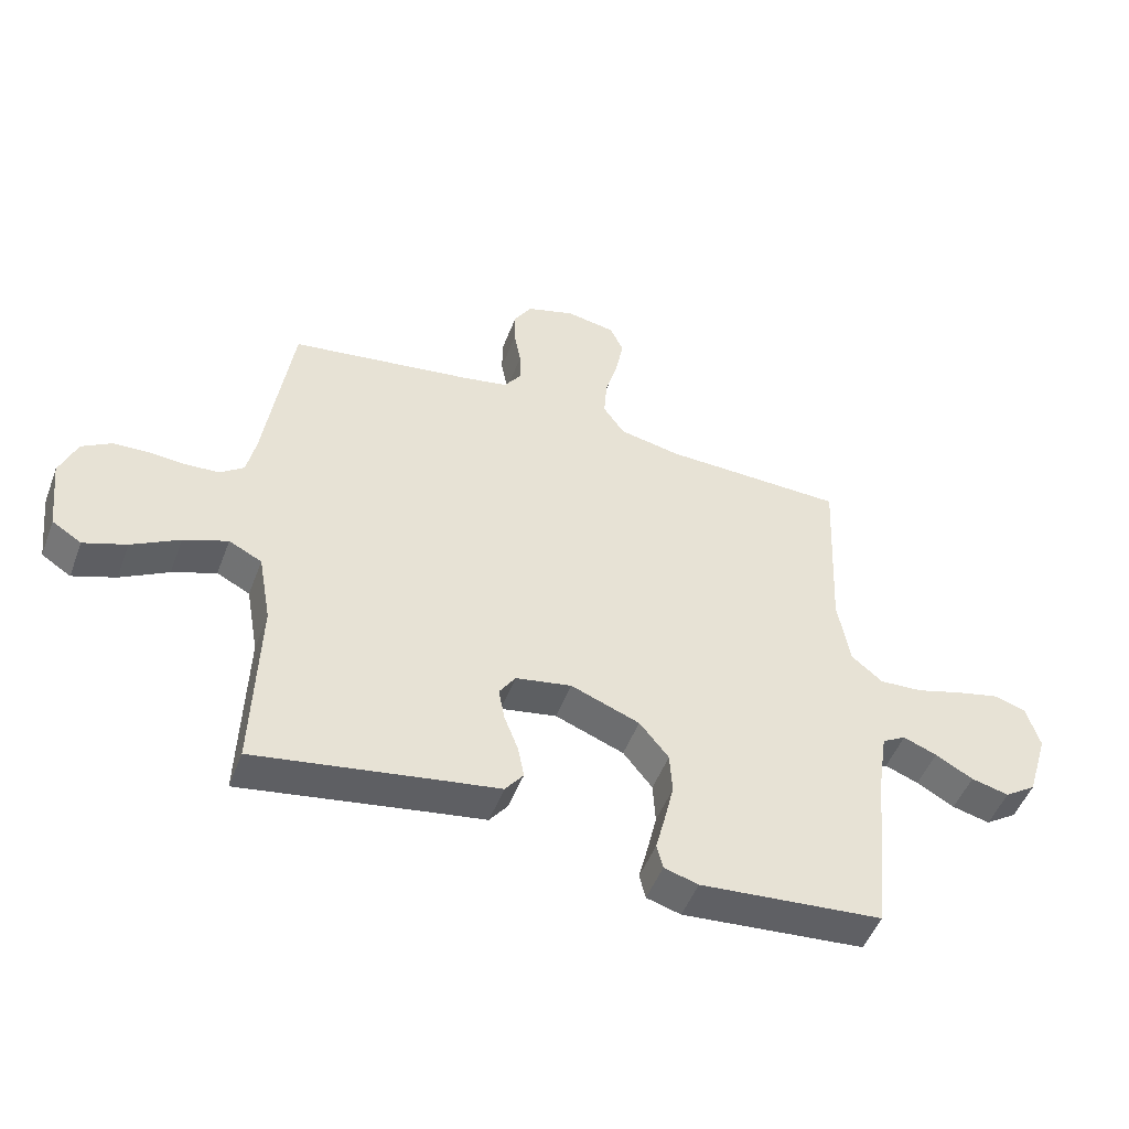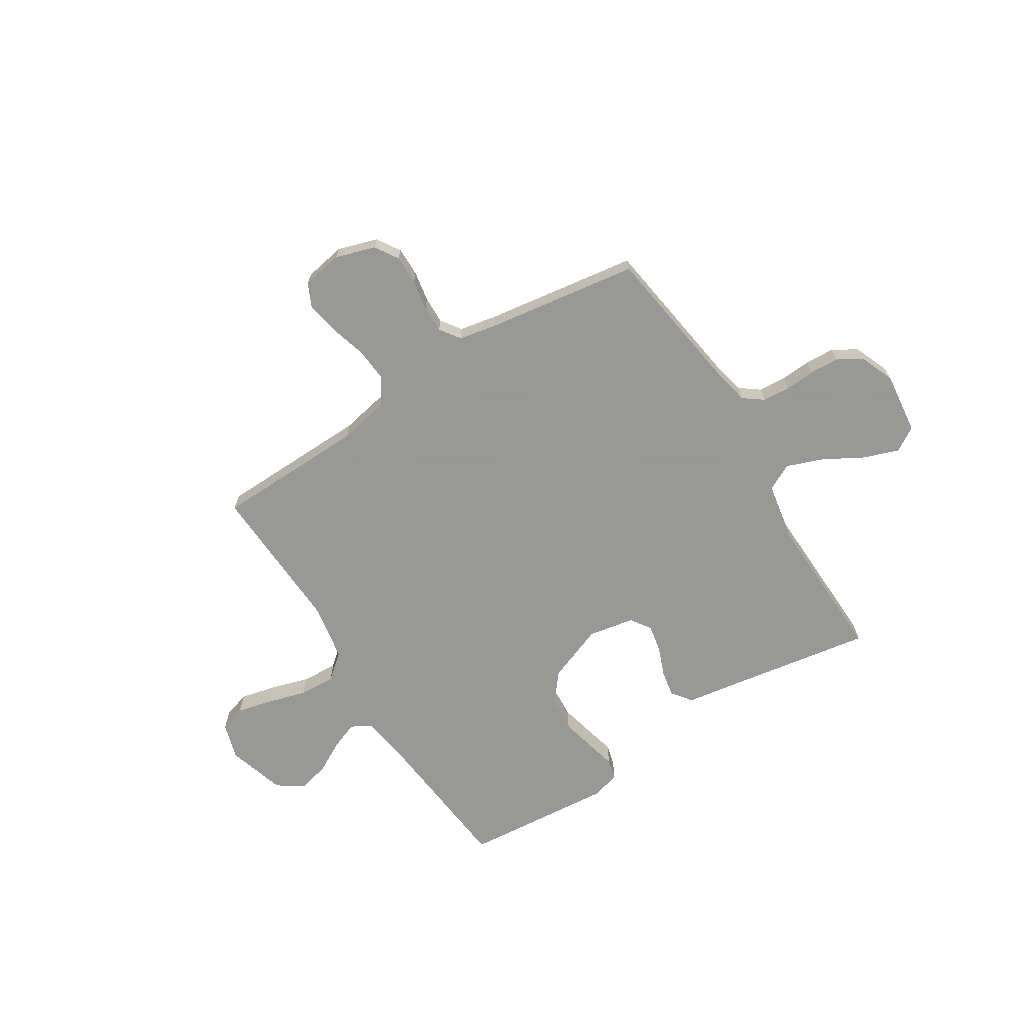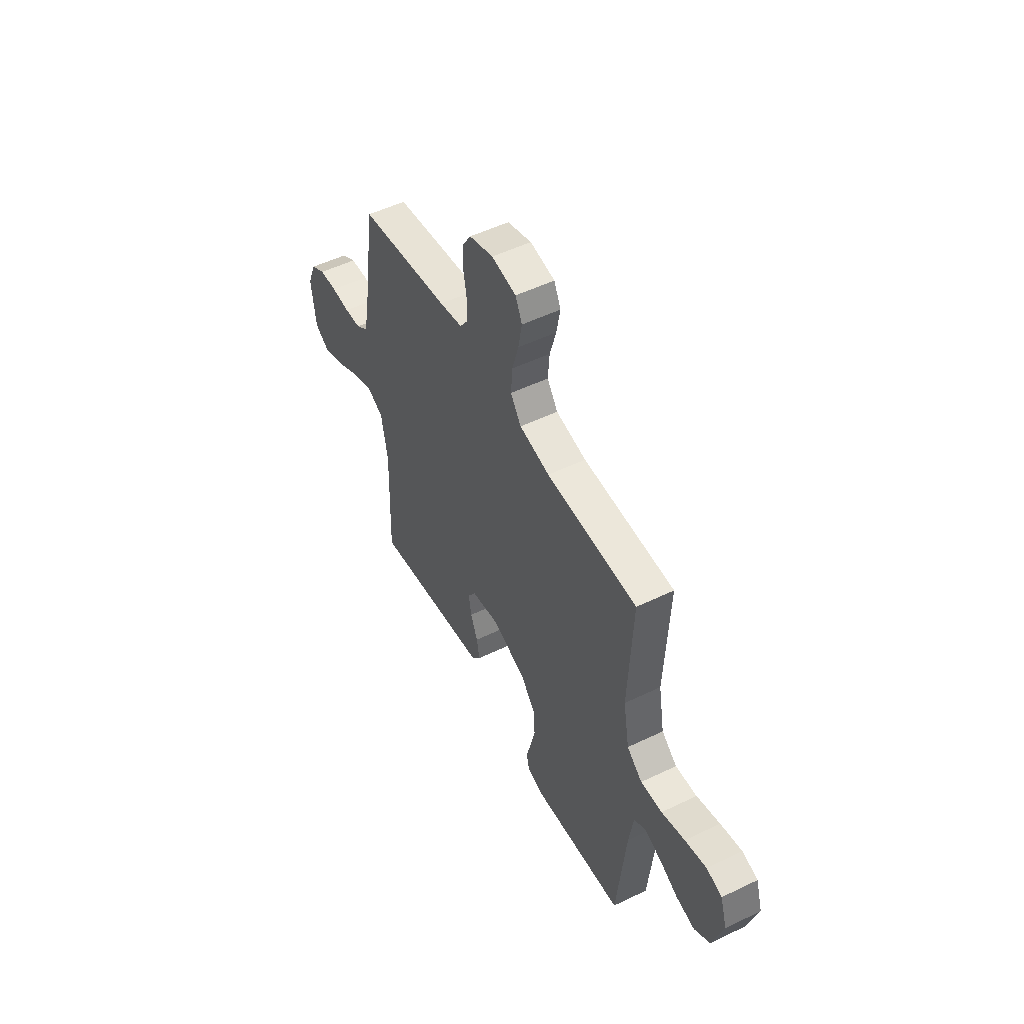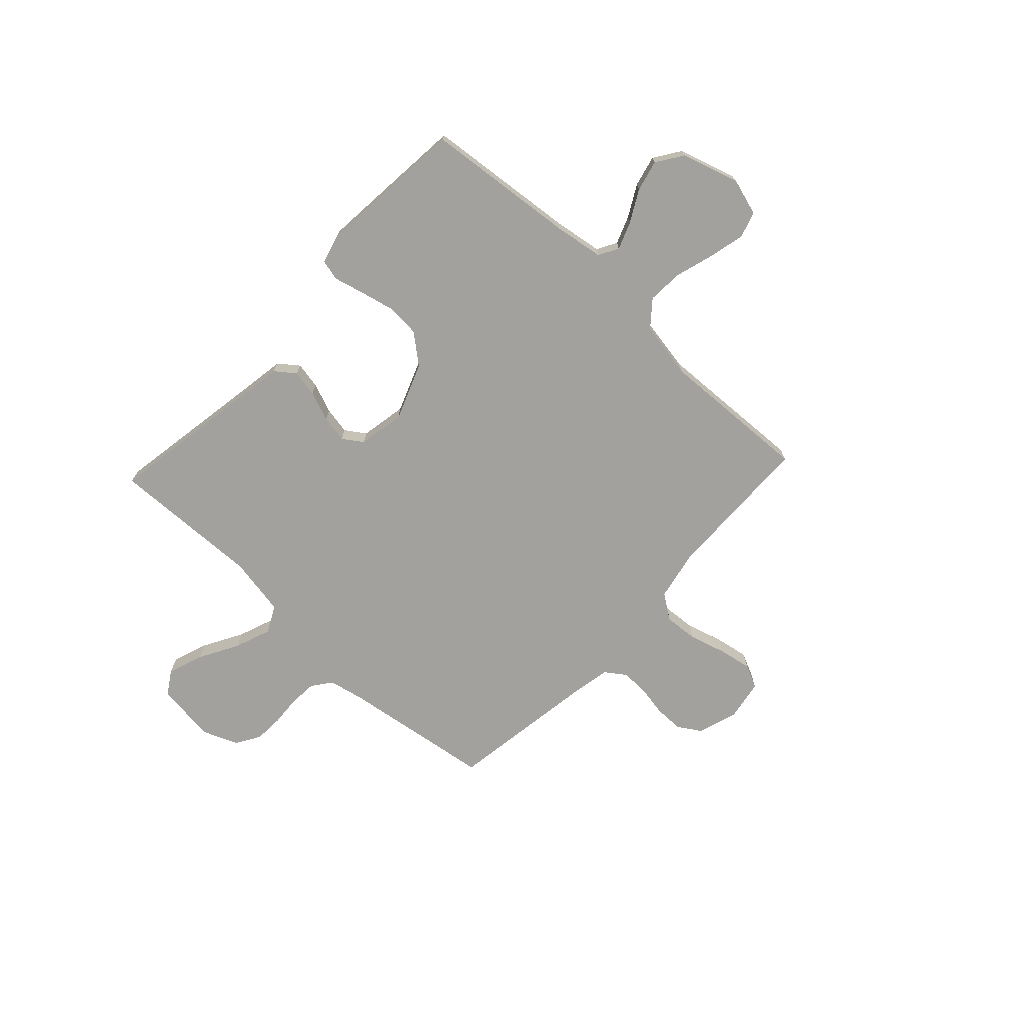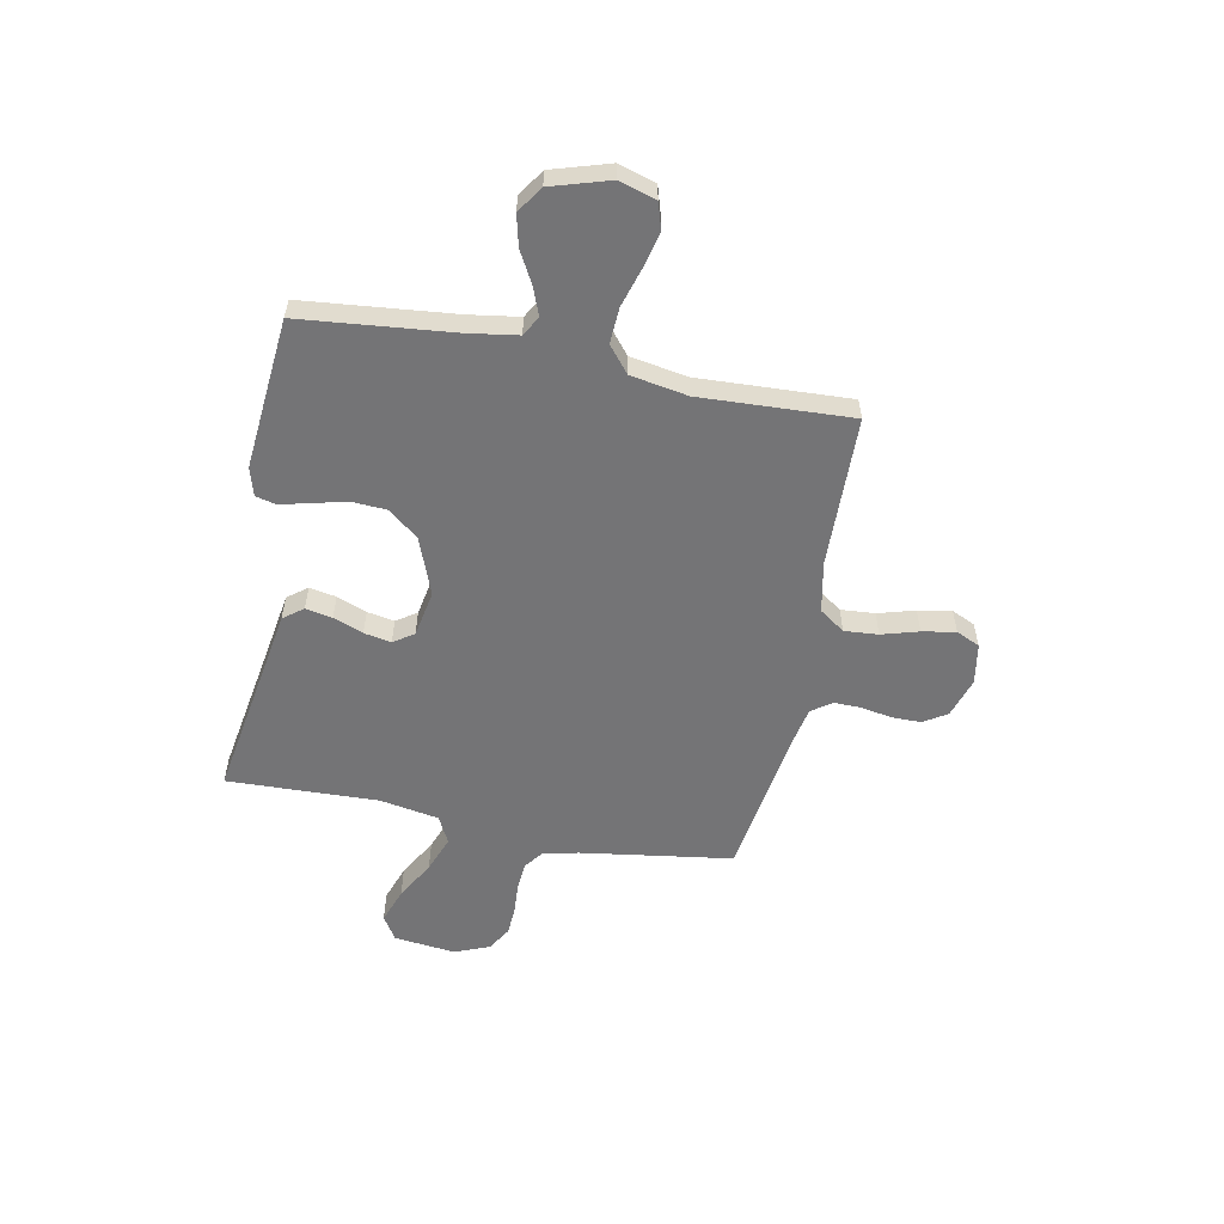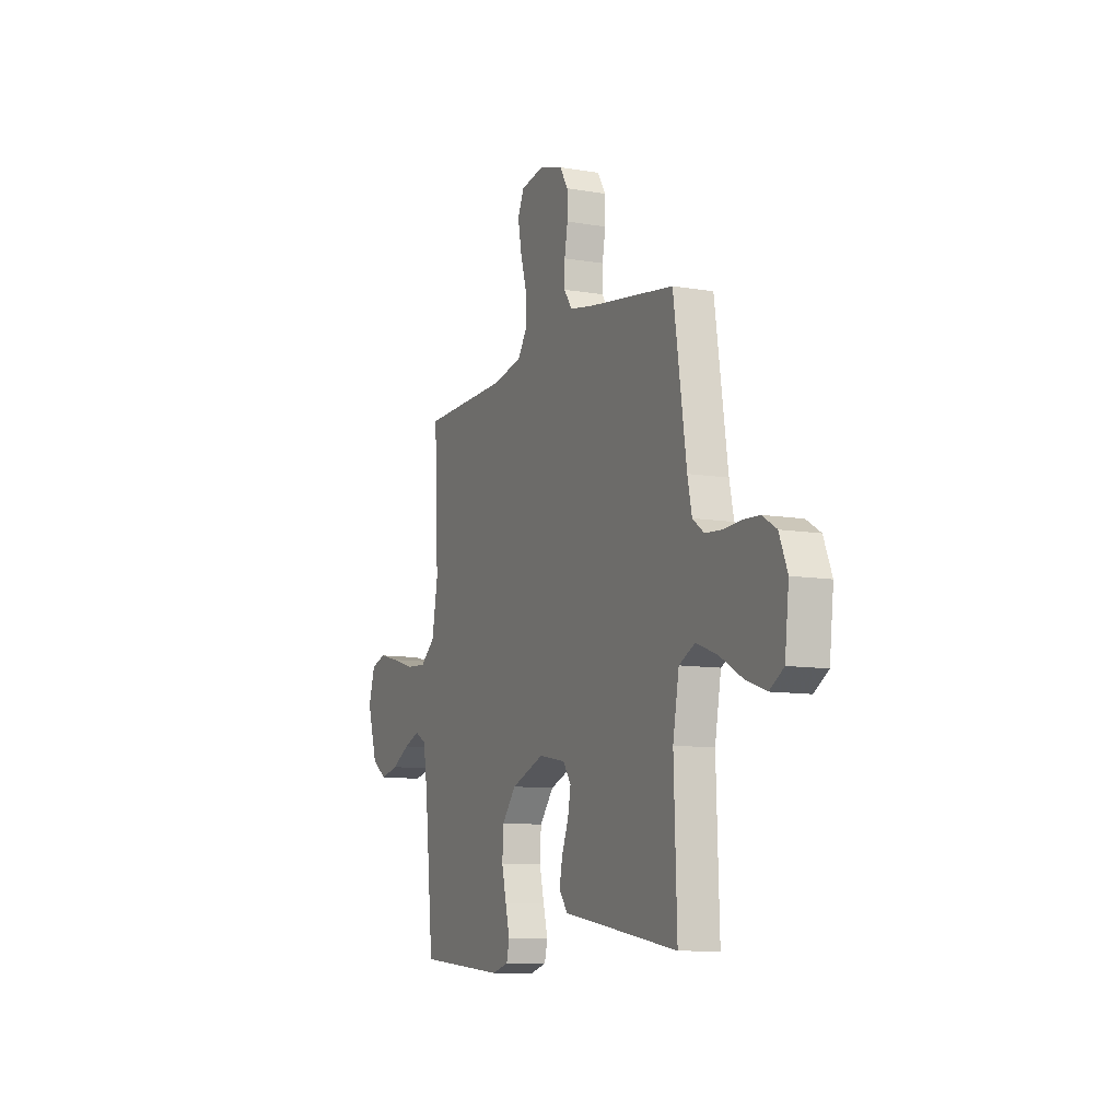
<metadata>
{"format":"obj","ext":"obj","renderer":"f3d","projection":"perspective","resolution":1024,"background":"white","views":[{"elev":-49.6,"azim":159.6,"up":"+Z"},{"elev":-68.4,"azim":32.2,"up":"+Y"},{"elev":52.1,"azim":-117.5,"up":"+Z"},{"elev":-72.1,"azim":-133.0,"up":"+Y"},{"elev":-56.3,"azim":-101.1,"up":"+Y"},{"elev":-9.8,"azim":66.1,"up":"+Z"}]}
</metadata>
<code>
v 0.5 0.07 0.5
v 0.544 0.07 0.2
v 0.559 0.07 0.13
v 0.598 0.07 0.101
v 0.652 0.07 0.097
v 0.713 0.07 0.101
v 0.771 0.07 0.098
v 0.819 0.07 0.069
v 0.847 0.07 0
v 0.833 0.07 -0.122
v 0.785 0.07 -0.152
v 0.715 0.07 -0.127
v 0.637 0.07 -0.083
v 0.565 0.07 -0.056
v 0.511 0.07 -0.083
v 0.49 0.07 -0.2
v 0.5 0.07 -0.5
v 0.2 0.07 -0.45
v 0.106 0.07 -0.435
v 0.076 0.07 -0.396
v 0.086 0.07 -0.343
v 0.109 0.07 -0.284
v 0.119 0.07 -0.23
v 0.092 0.07 -0.19
v 0 0.07 -0.173
v -0.113 0.07 -0.216
v -0.161 0.07 -0.275
v -0.165 0.07 -0.343
v -0.149 0.07 -0.411
v -0.134 0.07 -0.47
v -0.144 0.07 -0.511
v -0.2 0.07 -0.527
v -0.5 0.07 -0.5
v -0.53 0.07 -0.2
v -0.545 0.07 -0.102
v -0.584 0.07 -0.08
v -0.639 0.07 -0.101
v -0.701 0.07 -0.135
v -0.763 0.07 -0.15
v -0.815 0.07 -0.115
v -0.85 0.07 0
v -0.828 0.07 0.073
v -0.776 0.07 0.089
v -0.705 0.07 0.072
v -0.628 0.07 0.049
v -0.557 0.07 0.045
v -0.506 0.07 0.087
v -0.486 0.07 0.2
v -0.5 0.07 0.5
v -0.2 0.07 0.507
v -0.1 0.07 0.527
v -0.065 0.07 0.577
v -0.07 0.07 0.644
v -0.091 0.07 0.717
v -0.103 0.07 0.783
v -0.081 0.07 0.83
v 0 0.07 0.844
v 0.079 0.07 0.819
v 0.108 0.07 0.773
v 0.108 0.07 0.715
v 0.097 0.07 0.654
v 0.096 0.07 0.6
v 0.124 0.07 0.56
v 0.2 0.07 0.545
v 0.5 0 0.5
v 0.544 0 0.2
v 0.559 0 0.13
v 0.598 0 0.101
v 0.652 0 0.097
v 0.713 0 0.101
v 0.771 0 0.098
v 0.819 0 0.069
v 0.847 0 0
v 0.833 0 -0.122
v 0.785 0 -0.152
v 0.715 0 -0.127
v 0.637 0 -0.083
v 0.565 0 -0.056
v 0.511 0 -0.083
v 0.49 0 -0.2
v 0.5 0 -0.5
v 0.2 0 -0.45
v 0.106 0 -0.435
v 0.076 0 -0.396
v 0.086 0 -0.343
v 0.109 0 -0.284
v 0.119 0 -0.23
v 0.092 0 -0.19
v 0 0 -0.173
v -0.113 0 -0.216
v -0.161 0 -0.275
v -0.165 0 -0.343
v -0.149 0 -0.411
v -0.134 0 -0.47
v -0.144 0 -0.511
v -0.2 0 -0.527
v -0.5 0 -0.5
v -0.53 0 -0.2
v -0.545 0 -0.102
v -0.584 0 -0.08
v -0.639 0 -0.101
v -0.701 0 -0.135
v -0.763 0 -0.15
v -0.815 0 -0.115
v -0.85 0 0
v -0.828 0 0.073
v -0.776 0 0.089
v -0.705 0 0.072
v -0.628 0 0.049
v -0.557 0 0.045
v -0.506 0 0.087
v -0.486 0 0.2
v -0.5 0 0.5
v -0.2 0 0.507
v -0.1 0 0.527
v -0.065 0 0.577
v -0.07 0 0.644
v -0.091 0 0.717
v -0.103 0 0.783
v -0.081 0 0.83
v 0 0 0.844
v 0.079 0 0.819
v 0.108 0 0.773
v 0.108 0 0.715
v 0.097 0 0.654
v 0.096 0 0.6
v 0.124 0 0.56
v 0.2 0 0.545
f 58 59 60 61
f 58 61 62
f 57 58 62
f 56 57 62
f 53 54 55 56
f 52 53 56 62
f 51 52 62 63
f 48 49 50
f 47 48 50 51
f 42 43 44 45
f 40 41 42 45
f 40 45 46
f 37 38 39 40
f 36 37 40 46
f 35 36 46 47
f 31 32 33 34
f 29 30 31 34
f 28 29 34 35
f 27 28 35 47
f 19 20 21 22
f 18 19 22 23
f 16 17 18 23
f 15 16 23 24
f 10 11 12 13
f 10 13 14
f 9 10 14
f 8 9 14
f 5 6 7 8
f 4 5 8 14
f 3 4 14 15
f 64 1 2
f 26 27 47 51
f 25 26 51 63
f 24 25 63 64
f 15 24 64
f 2 3 15 64
f 125 124 123 122
f 126 125 122
f 126 122 121
f 126 121 120
f 120 119 118 117
f 126 120 117 116
f 127 126 116 115
f 114 113 112
f 115 114 112 111
f 109 108 107 106
f 109 106 105 104
f 110 109 104
f 104 103 102 101
f 110 104 101 100
f 111 110 100 99
f 98 97 96 95
f 98 95 94 93
f 99 98 93 92
f 111 99 92 91
f 86 85 84 83
f 87 86 83 82
f 87 82 81 80
f 88 87 80 79
f 77 76 75 74
f 78 77 74
f 78 74 73
f 78 73 72
f 72 71 70 69
f 78 72 69 68
f 79 78 68 67
f 66 65 128
f 115 111 91 90
f 127 115 90 89
f 128 127 89 88
f 128 88 79
f 128 79 67 66
f 1 65 66 2
f 2 66 67 3
f 3 67 68 4
f 4 68 69 5
f 5 69 70 6
f 6 70 71 7
f 7 71 72 8
f 8 72 73 9
f 9 73 74 10
f 10 74 75 11
f 11 75 76 12
f 12 76 77 13
f 13 77 78 14
f 14 78 79 15
f 15 79 80 16
f 16 80 81 17
f 17 81 82 18
f 18 82 83 19
f 19 83 84 20
f 20 84 85 21
f 21 85 86 22
f 22 86 87 23
f 23 87 88 24
f 24 88 89 25
f 25 89 90 26
f 26 90 91 27
f 27 91 92 28
f 28 92 93 29
f 29 93 94 30
f 30 94 95 31
f 31 95 96 32
f 32 96 97 33
f 33 97 98 34
f 34 98 99 35
f 35 99 100 36
f 36 100 101 37
f 37 101 102 38
f 38 102 103 39
f 39 103 104 40
f 40 104 105 41
f 41 105 106 42
f 42 106 107 43
f 43 107 108 44
f 44 108 109 45
f 45 109 110 46
f 46 110 111 47
f 47 111 112 48
f 48 112 113 49
f 49 113 114 50
f 50 114 115 51
f 51 115 116 52
f 52 116 117 53
f 53 117 118 54
f 54 118 119 55
f 55 119 120 56
f 56 120 121 57
f 57 121 122 58
f 58 122 123 59
f 59 123 124 60
f 60 124 125 61
f 61 125 126 62
f 62 126 127 63
f 63 127 128 64
f 64 128 65 1

</code>
